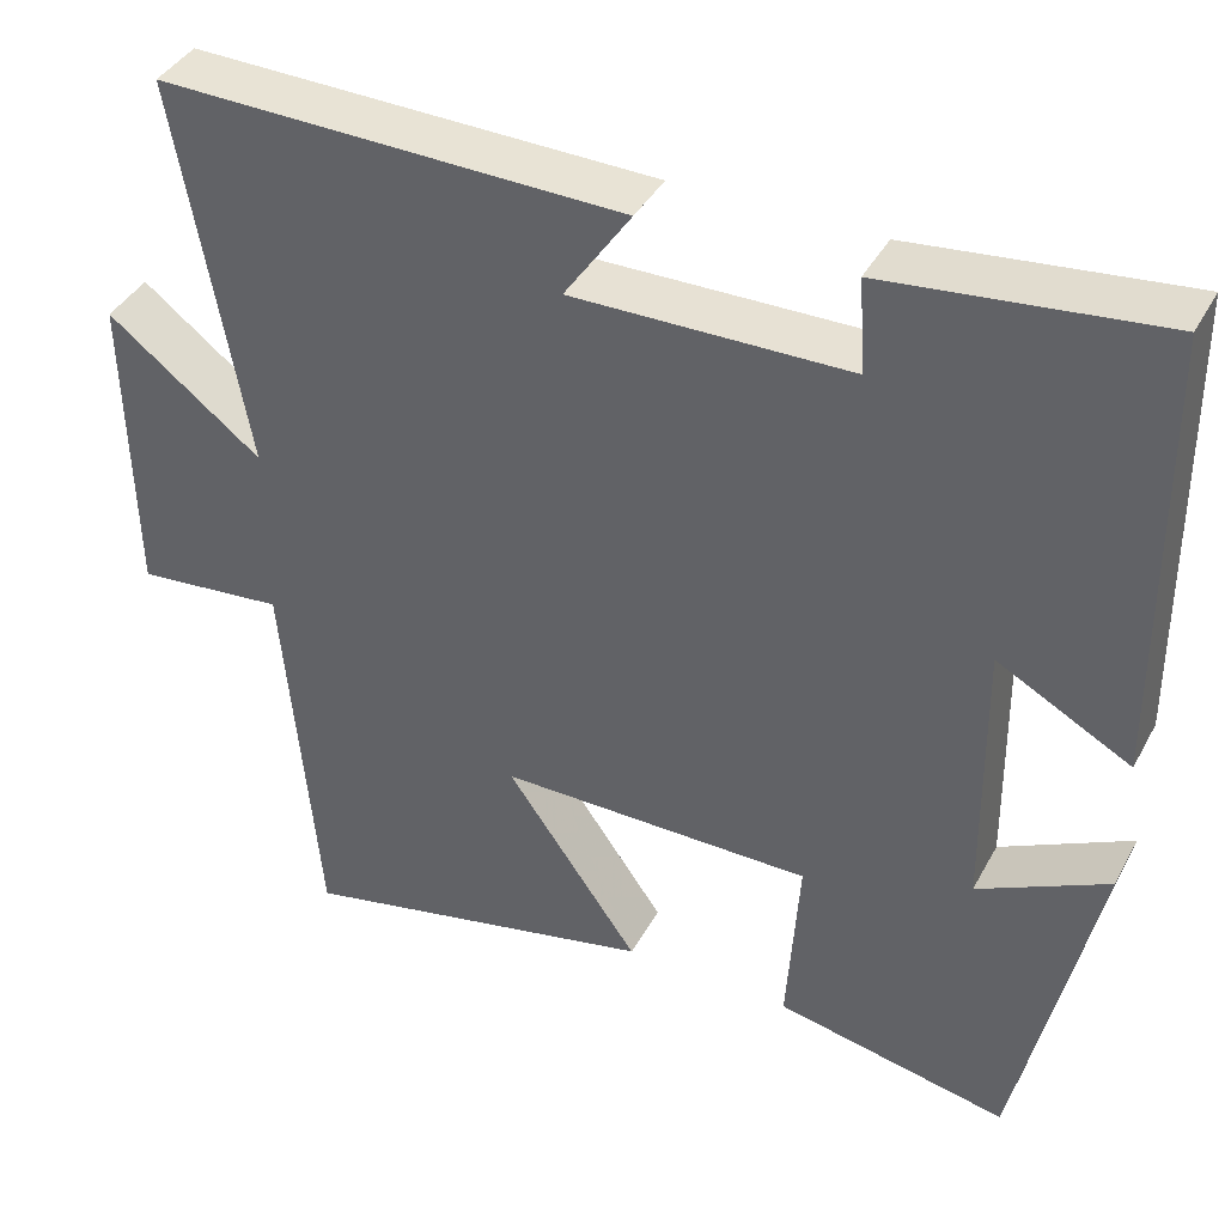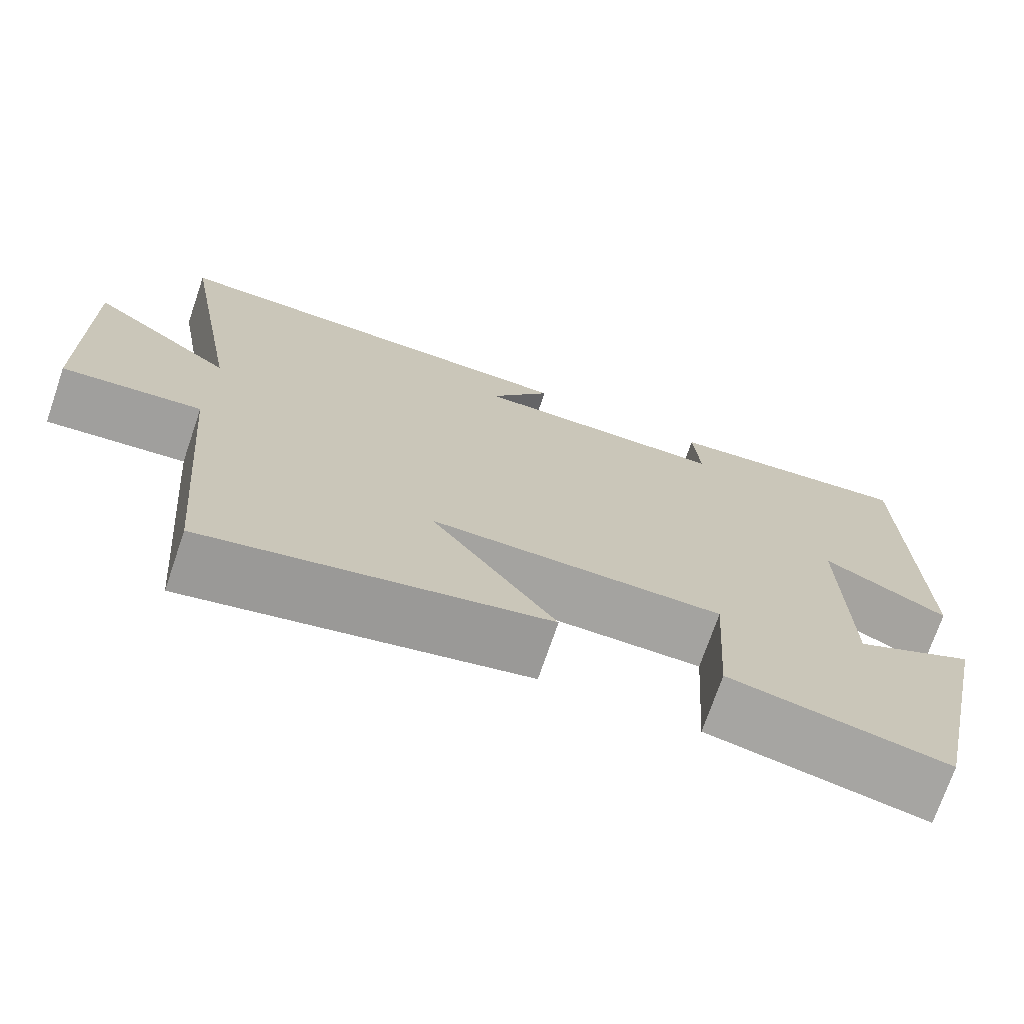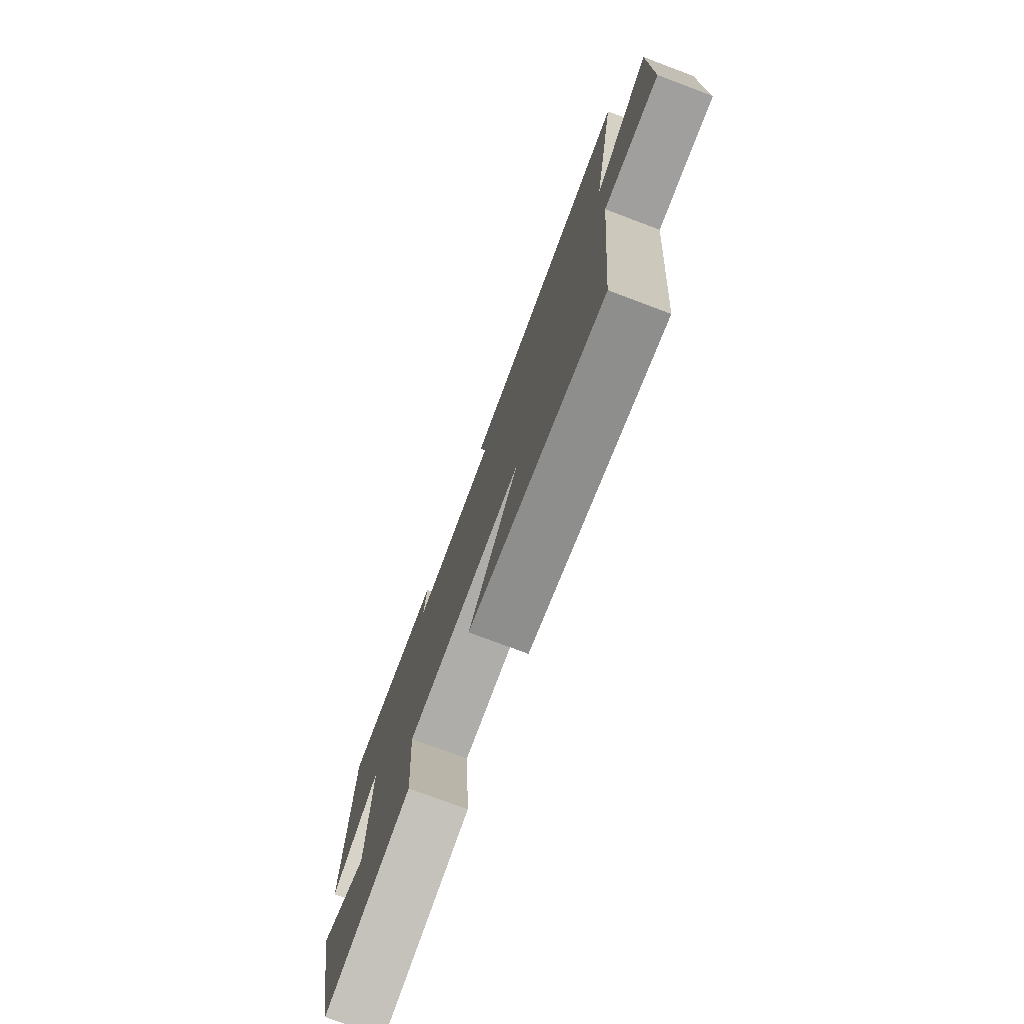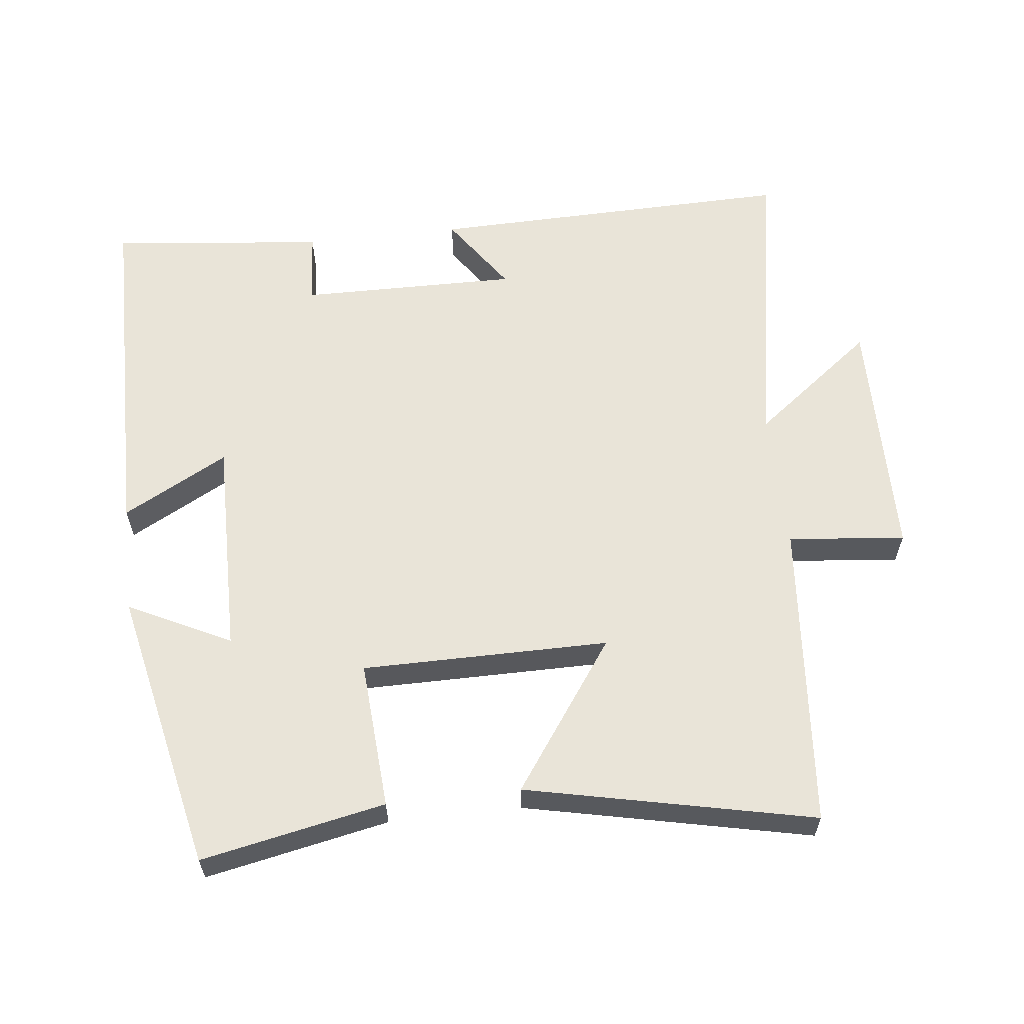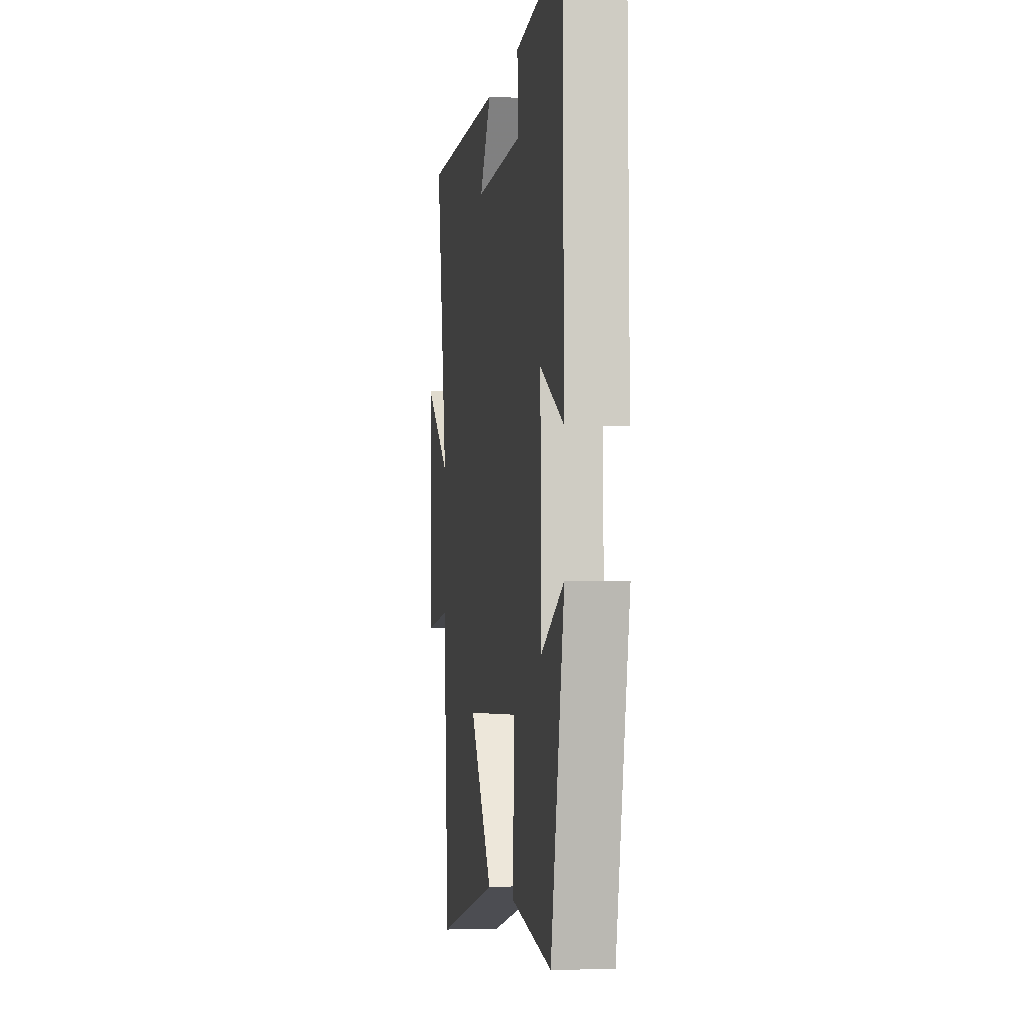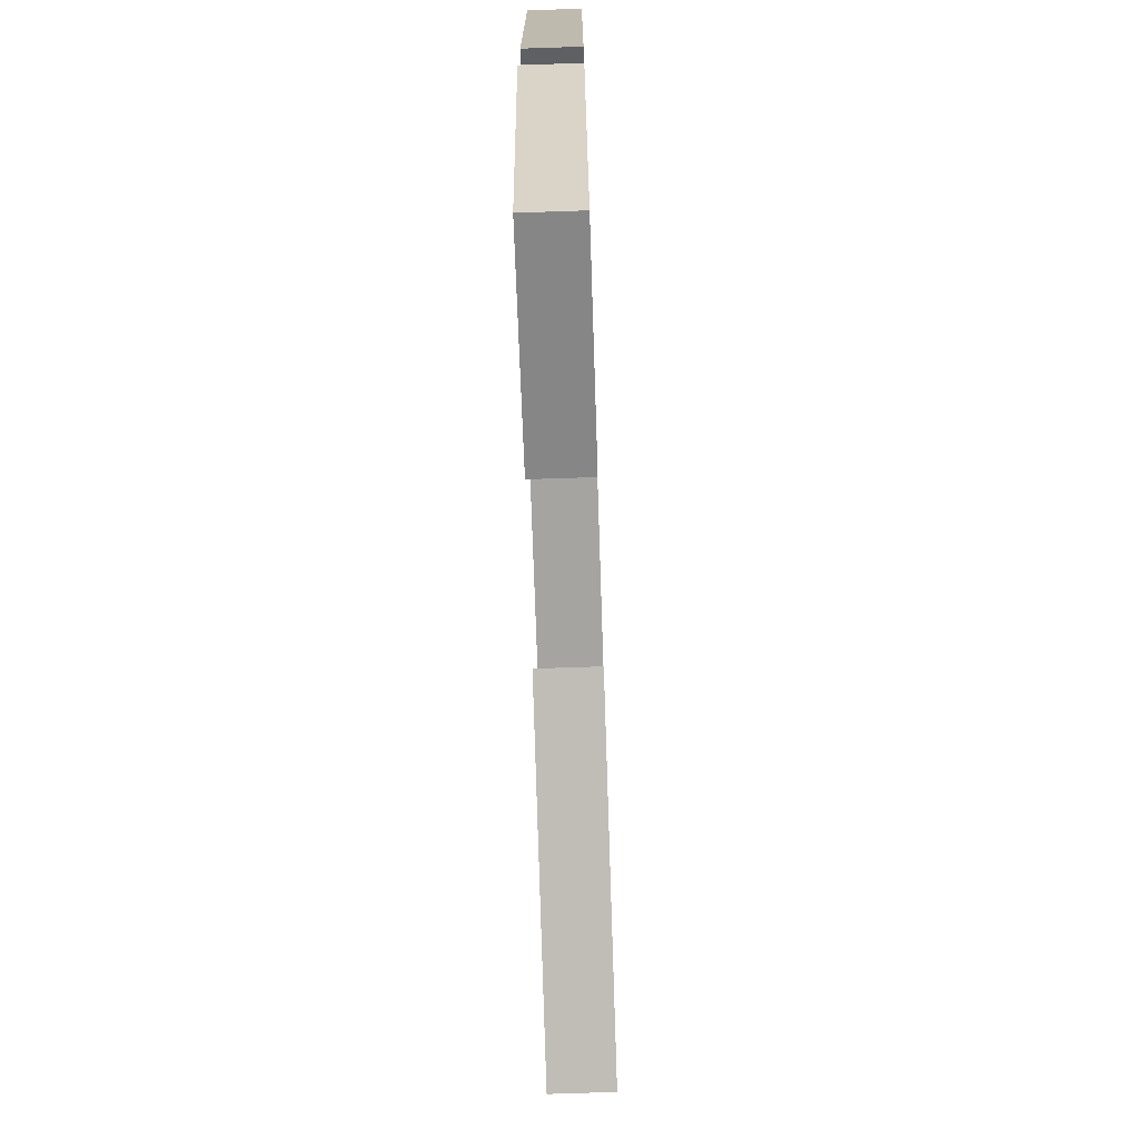
<metadata>
{"format":"obj","ext":"obj","renderer":"f3d","projection":"perspective","resolution":1024,"background":"white","views":[{"elev":40.1,"azim":26.3,"up":"+Z"},{"elev":-72.8,"azim":-18.9,"up":"+Z"},{"elev":-77.1,"azim":-110.5,"up":"+Z"},{"elev":60.3,"azim":173.4,"up":"+Y"},{"elev":-4.3,"azim":81.3,"up":"+Z"},{"elev":-73.2,"azim":91.9,"up":"+Z"}]}
</metadata>
<code>
v -0.461 0.07 -0.591
v -0.5 0.07 -0.144
v -0.67 0.07 -0.161
v -0.676 0.07 0.199
v -0.5 0.07 0.064
v -0.579 0.07 0.511
v -0.049 0.07 0.5
v -0.125 0.07 0.389
v 0.191 0.07 0.393
v 0.183 0.07 0.5
v 0.494 0.07 0.534
v 0.5 0.07 0.018
v 0.348 0.07 0.1
v 0.352 0.07 -0.218
v 0.5 0.07 -0.144
v 0.412 0.07 -0.553
v 0.146 0.07 -0.5
v 0.16 0.07 -0.285
v -0.198 0.07 -0.285
v -0.046 0.07 -0.5
v -0.461 0 -0.591
v -0.5 0 -0.144
v -0.67 0 -0.161
v -0.676 0 0.199
v -0.5 0 0.064
v -0.579 0 0.511
v -0.049 0 0.5
v -0.125 0 0.389
v 0.191 0 0.393
v 0.183 0 0.5
v 0.494 0 0.534
v 0.5 0 0.018
v 0.348 0 0.1
v 0.352 0 -0.218
v 0.5 0 -0.144
v 0.412 0 -0.553
v 0.146 0 -0.5
v 0.16 0 -0.285
v -0.198 0 -0.285
v -0.046 0 -0.5
f 19 20 1 2
f 18 19 2
f 16 17 18
f 14 15 16
f 14 16 18
f 13 14 18 2
f 11 12 13
f 10 11 13
f 9 10 13
f 13 2 3
f 9 13 3
f 8 9 3
f 5 6 7 8
f 3 4 5
f 3 5 8
f 22 21 40 39
f 22 39 38
f 38 37 36
f 36 35 34
f 38 36 34
f 22 38 34 33
f 33 32 31
f 33 31 30
f 33 30 29
f 23 22 33
f 23 33 29
f 23 29 28
f 28 27 26 25
f 25 24 23
f 28 25 23
f 1 21 22 2
f 2 22 23 3
f 3 23 24 4
f 4 24 25 5
f 5 25 26 6
f 6 26 27 7
f 7 27 28 8
f 8 28 29 9
f 9 29 30 10
f 10 30 31 11
f 11 31 32 12
f 12 32 33 13
f 13 33 34 14
f 14 34 35 15
f 15 35 36 16
f 16 36 37 17
f 17 37 38 18
f 18 38 39 19
f 19 39 40 20
f 20 40 21 1

</code>
